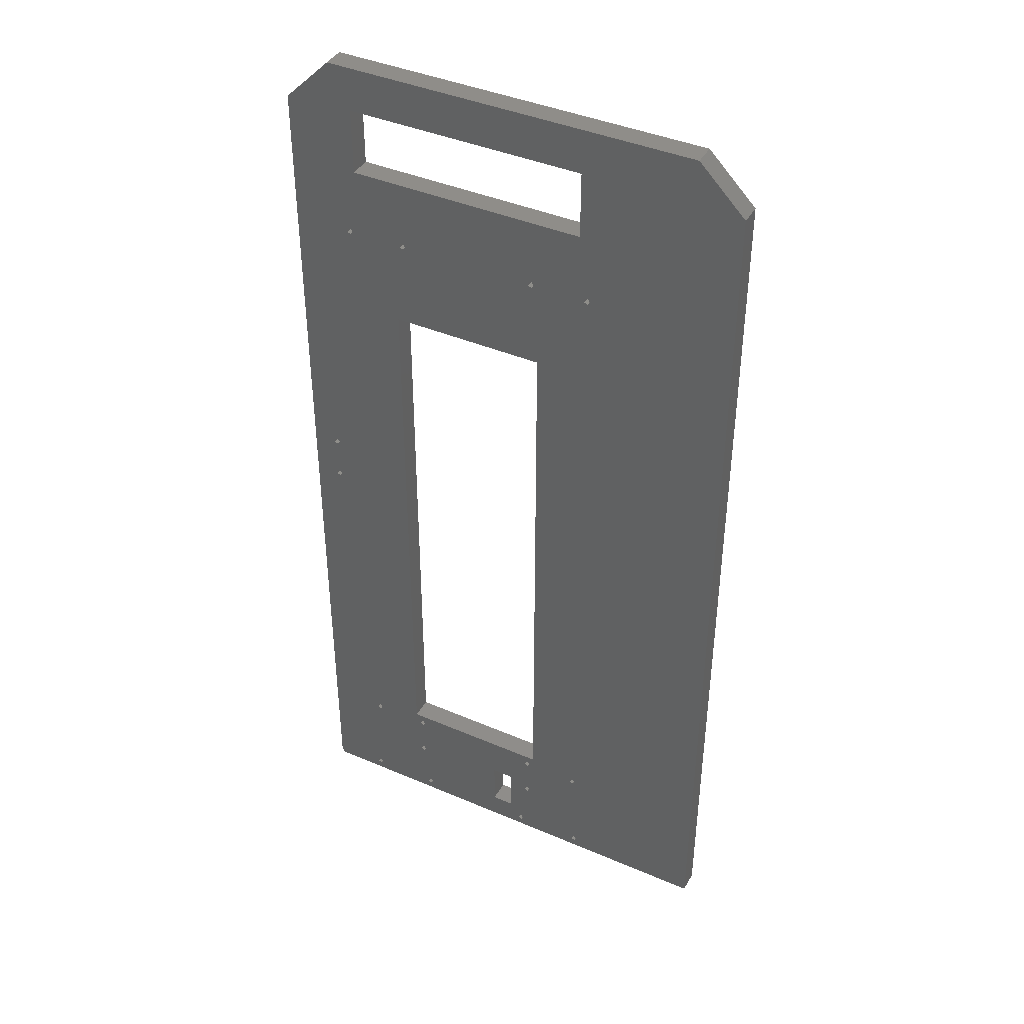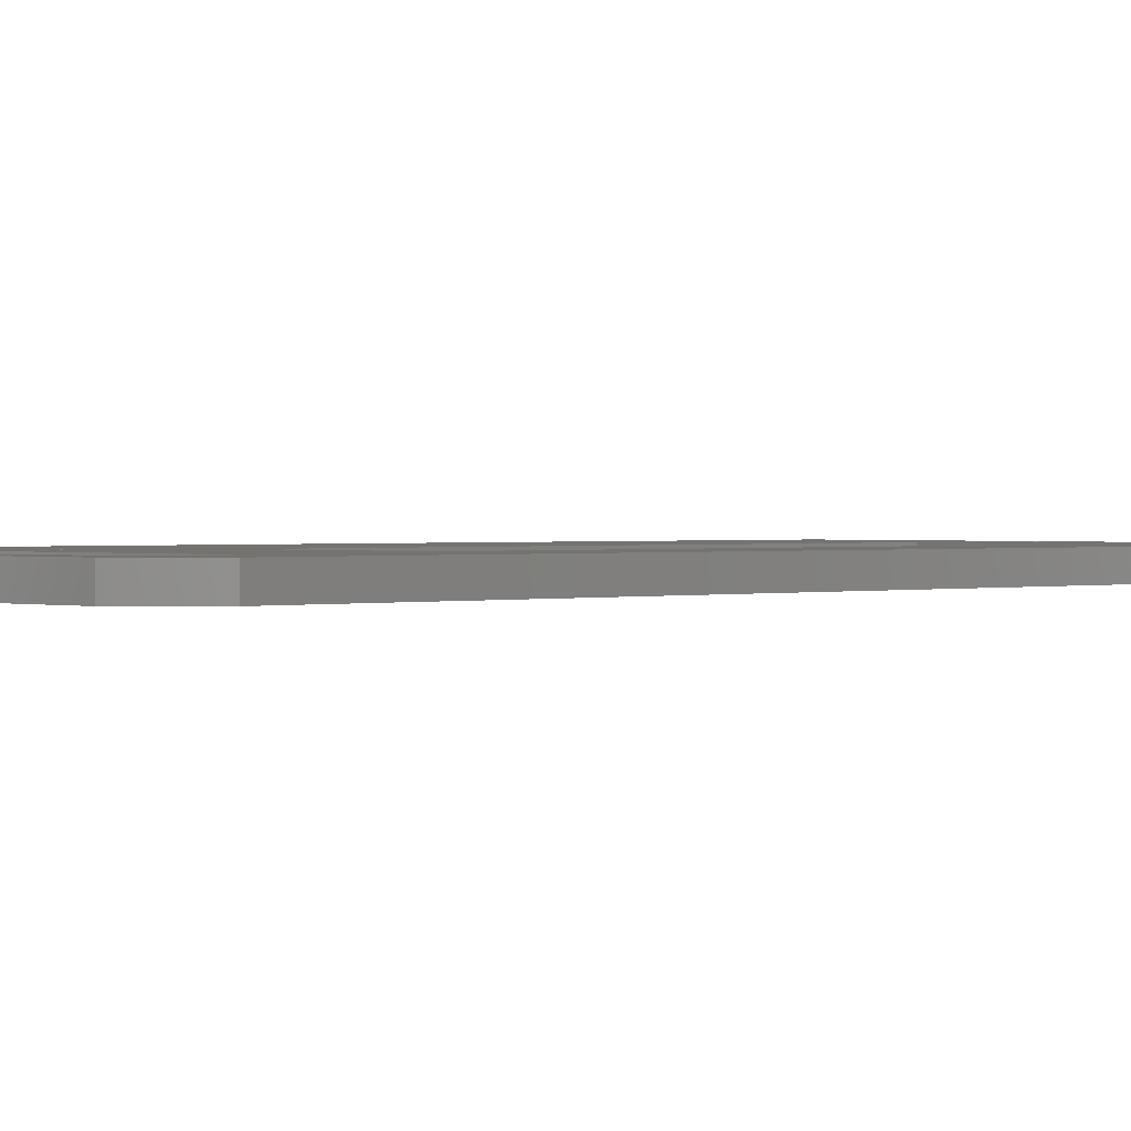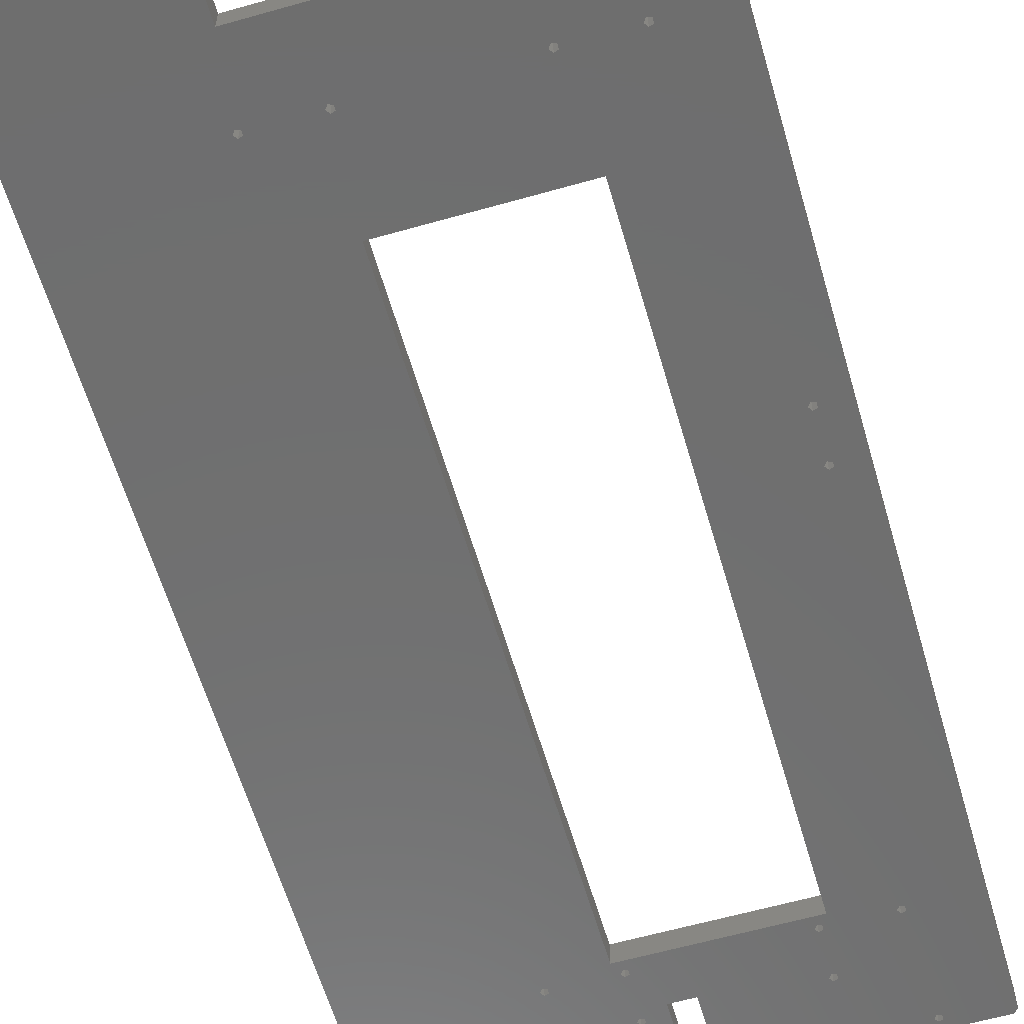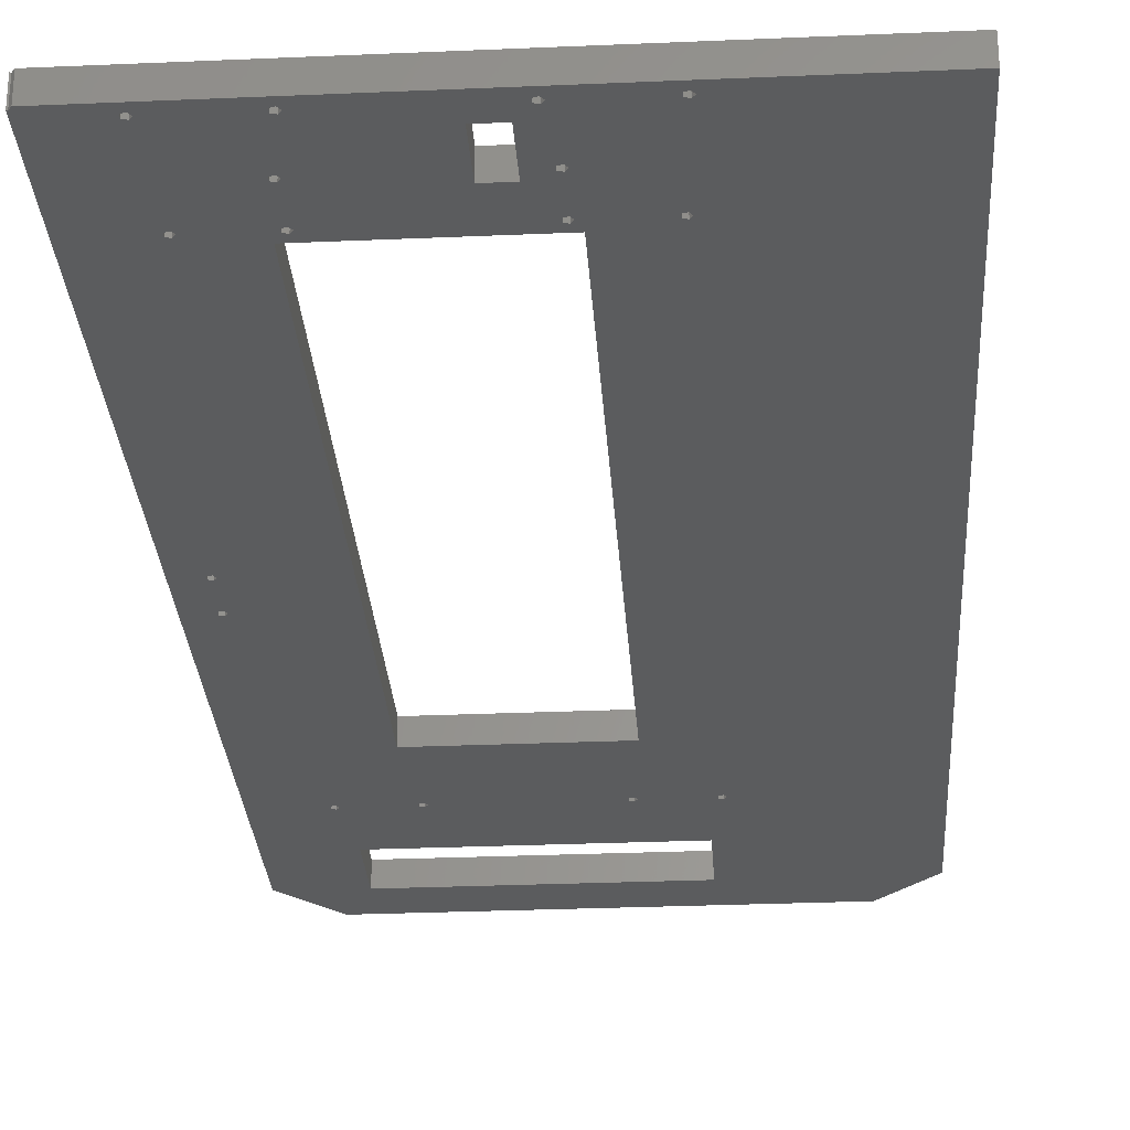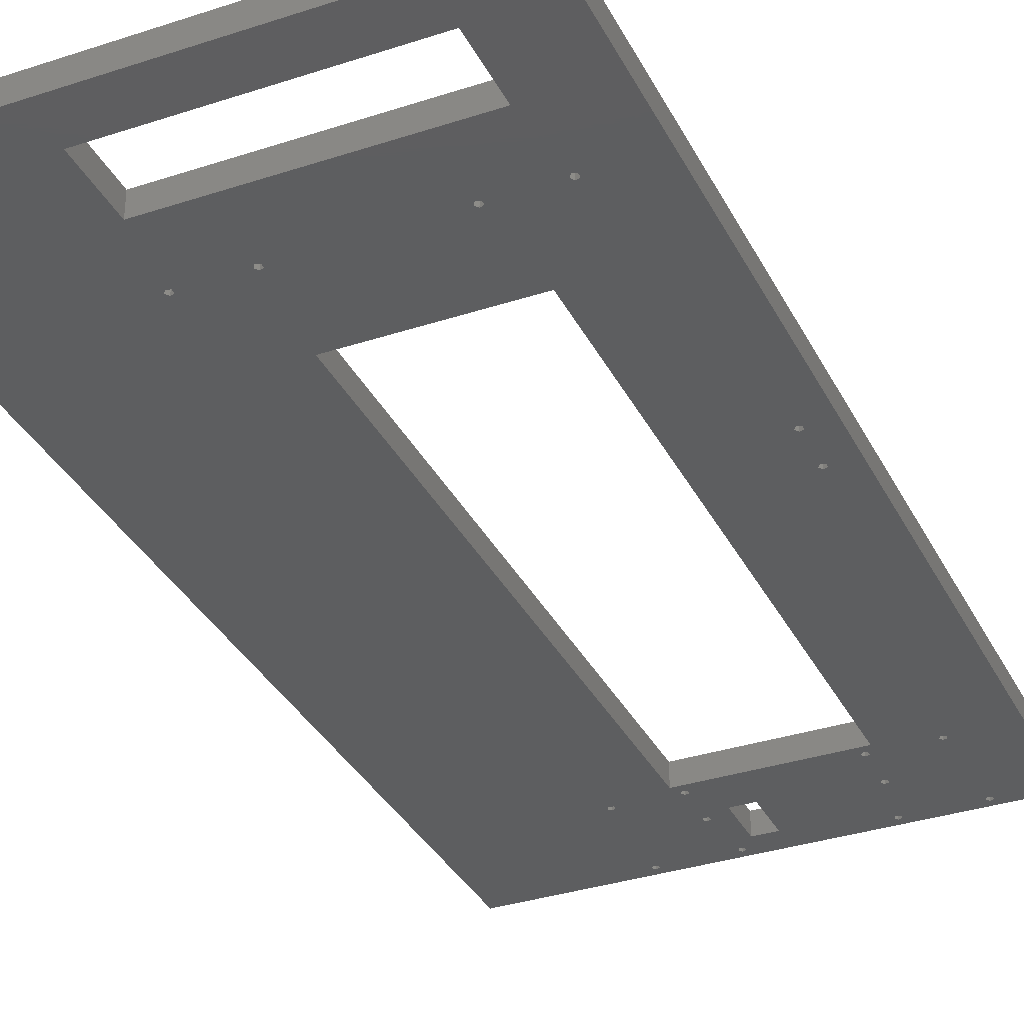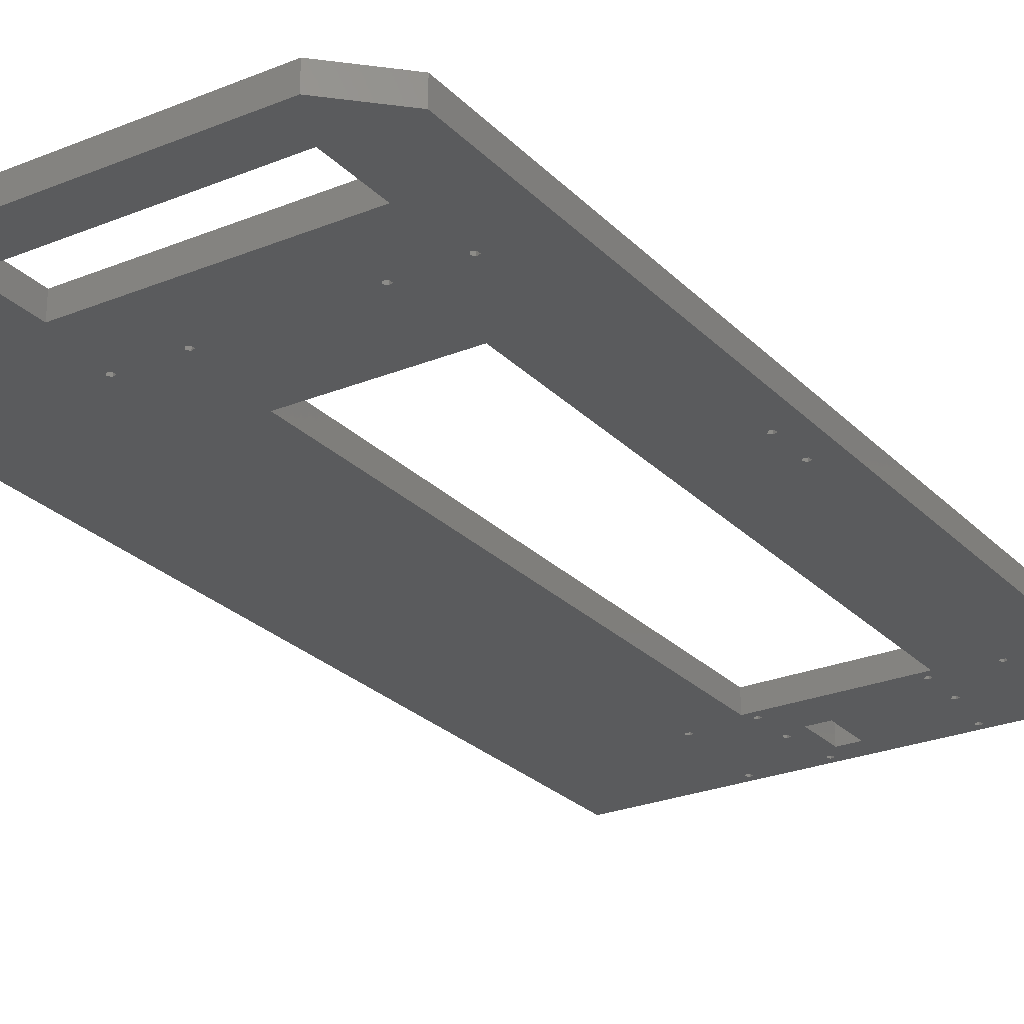
<metadata>
{"format":"stl","ext":"stl","renderer":"f3d","projection":"perspective","resolution":1024,"background":"white","views":[{"elev":41.3,"azim":27.5,"up":"+Y"},{"elev":0.9,"azim":-134.6,"up":"+Z"},{"elev":-60.7,"azim":-163.8,"up":"+Z"},{"elev":-28.8,"azim":3.7,"up":"+Z"},{"elev":-34.3,"azim":-156.1,"up":"+Z"},{"elev":-25.8,"azim":-147.0,"up":"+Z"}]}
</metadata>
<code>
# stl→obj: 200 verts, 472 faces
v 26.5 5 0
v 25.46 6.427 10
v 25.46 6.427 0
v 26.5 5 10
v 23.79 4.118 10
v 23.79 5.882 0
v 23.79 5.882 10
v 23.79 4.118 0
v 25.46 3.573 0
v 25.46 3.573 10
v 28.5 50 0
v 27.46 51.43 10
v 27.46 51.43 0
v 28.5 50 10
v 25.79 49.12 10
v 25.79 50.88 0
v 25.79 50.88 10
v 25.79 49.12 0
v 27.46 48.57 0
v 27.46 48.57 10
v 58.5 5 0
v 57.46 6.427 10
v 57.46 6.427 0
v 58.5 5 10
v 55.79 4.118 10
v 55.79 5.882 0
v 55.79 5.882 10
v 55.79 4.118 0
v 57.46 3.573 0
v 57.46 3.573 10
v 55 50 0
v 53.96 51.43 10
v 53.96 51.43 0
v 55 50 10
v 52.29 49.12 10
v 52.29 50.88 0
v 52.29 50.88 10
v 52.29 49.12 0
v 53.96 48.57 0
v 53.96 48.57 10
v 118 50 0
v 117 51.43 10
v 117 51.43 0
v 118 50 10
v 115.3 49.12 10
v 115.3 50.88 0
v 115.3 50.88 10
v 115.3 49.12 0
v 117 48.57 0
v 117 48.57 10
v 144.5 50 0
v 143.5 51.43 10
v 143.5 51.43 0
v 144.5 50 10
v 141.8 49.12 10
v 141.8 50.88 0
v 141.8 50.88 10
v 141.8 49.12 0
v 143.5 48.57 0
v 143.5 48.57 10
v 55 30 0
v 53.96 31.43 10
v 53.96 31.43 0
v 55 30 10
v 52.29 29.12 10
v 52.29 30.88 0
v 52.29 30.88 10
v 52.29 29.12 0
v 53.96 28.57 0
v 53.96 28.57 10
v 118 30 0
v 117 31.43 10
v 117 31.43 0
v 118 30 10
v 115.3 29.12 10
v 115.3 30.88 0
v 115.3 30.88 10
v 115.3 29.12 0
v 117 28.57 0
v 117 28.57 10
v 28.5 355 0
v 27.46 356.4 10
v 27.46 356.4 0
v 28.5 355 10
v 25.79 354.1 10
v 25.79 355.9 0
v 25.79 355.9 10
v 25.79 354.1 0
v 27.46 353.6 0
v 27.46 353.6 10
v 55 355 0
v 53.96 356.4 10
v 53.96 356.4 0
v 55 355 10
v 52.29 354.1 10
v 52.29 355.9 0
v 52.29 355.9 10
v 52.29 354.1 0
v 53.96 353.6 0
v 53.96 353.6 10
v 118 355 0
v 117 356.4 10
v 117 356.4 0
v 118 355 10
v 115.3 354.1 10
v 115.3 355.9 0
v 115.3 355.9 10
v 115.3 354.1 0
v 117 353.6 0
v 117 353.6 10
v 144.5 355 0
v 143.5 356.4 10
v 143.5 356.4 0
v 144.5 355 10
v 141.8 354.1 10
v 141.8 355.9 0
v 141.8 355.9 10
v 141.8 354.1 0
v 143.5 353.6 0
v 143.5 353.6 10
v 13.5 210 0
v 12.46 211.4 10
v 12.46 211.4 0
v 13.5 210 10
v 10.79 209.1 10
v 10.79 210.9 0
v 10.79 210.9 10
v 10.79 209.1 0
v 12.46 208.6 0
v 12.46 208.6 10
v 13.5 230 0
v 12.46 231.4 10
v 12.46 231.4 0
v 13.5 230 10
v 10.79 229.1 10
v 10.79 230.9 0
v 10.79 230.9 10
v 10.79 229.1 0
v 12.46 228.6 0
v 12.46 228.6 10
v 146.5 5 0
v 145.5 6.427 10
v 145.5 6.427 0
v 146.5 5 10
v 143.8 4.118 10
v 143.8 5.882 0
v 143.8 5.882 10
v 143.8 4.118 0
v 145.5 3.573 0
v 145.5 3.573 10
v 114.5 5 0
v 113.5 6.427 10
v 113.5 6.427 0
v 114.5 5 10
v 111.8 4.118 10
v 111.8 5.882 0
v 111.8 5.882 10
v 111.8 4.118 0
v 113.5 3.573 0
v 113.5 3.573 10
v 1.5 0 0
v 0.4635 1.427 10
v 0.4635 1.427 0
v 1.5 0 10
v 0 1.276 0
v 0 1.276 10
v 50 315 0
v 0 415 0
v 21 436 0
v 50 55 0
v 120 315 0
v 107 34.5 0
v 210 0 0
v 120 55 0
v 210 415 0
v 107 12.5 0
v 97 12.5 0
v 139 386 0
v 189 436 0
v 139 416 0
v 31 416 0
v 31 386 0
v 97 34.5 0
v 50 55 10
v 50 315 10
v 120 315 10
v 120 55 10
v 31 386 10
v 31 416 10
v 139 416 10
v 139 386 10
v 97 12.5 10
v 97 34.5 10
v 107 34.5 10
v 107 12.5 10
v 21 436 10
v 0 415 10
v 210 415 10
v 189 436 10
v 210 0 10
f 1 2 3
f 2 1 4
f 5 6 7
f 6 5 8
f 6 2 7
f 2 6 3
f 9 5 10
f 5 9 8
f 9 4 1
f 4 9 10
f 11 12 13
f 12 11 14
f 15 16 17
f 16 15 18
f 16 12 17
f 12 16 13
f 19 15 20
f 15 19 18
f 19 14 11
f 14 19 20
f 21 22 23
f 22 21 24
f 25 26 27
f 26 25 28
f 26 22 27
f 22 26 23
f 29 24 21
f 24 29 30
f 29 25 30
f 25 29 28
f 31 32 33
f 32 31 34
f 35 36 37
f 36 35 38
f 36 32 37
f 32 36 33
f 39 35 40
f 35 39 38
f 39 34 31
f 34 39 40
f 41 42 43
f 42 41 44
f 45 46 47
f 46 45 48
f 46 42 47
f 42 46 43
f 49 44 41
f 44 49 50
f 49 45 50
f 45 49 48
f 51 52 53
f 52 51 54
f 55 56 57
f 56 55 58
f 56 52 57
f 52 56 53
f 59 55 60
f 55 59 58
f 59 54 51
f 54 59 60
f 61 62 63
f 62 61 64
f 65 66 67
f 66 65 68
f 66 62 67
f 62 66 63
f 69 64 61
f 64 69 70
f 69 65 70
f 65 69 68
f 71 72 73
f 72 71 74
f 75 76 77
f 76 75 78
f 76 72 77
f 72 76 73
f 79 75 80
f 75 79 78
f 79 74 71
f 74 79 80
f 81 82 83
f 82 81 84
f 85 86 87
f 86 85 88
f 86 82 87
f 82 86 83
f 89 84 81
f 84 89 90
f 89 85 90
f 85 89 88
f 91 92 93
f 92 91 94
f 95 96 97
f 96 95 98
f 96 92 97
f 92 96 93
f 99 94 91
f 94 99 100
f 99 95 100
f 95 99 98
f 101 102 103
f 102 101 104
f 105 106 107
f 106 105 108
f 106 102 107
f 102 106 103
f 109 105 110
f 105 109 108
f 109 104 101
f 104 109 110
f 111 112 113
f 112 111 114
f 115 116 117
f 116 115 118
f 116 112 117
f 112 116 113
f 119 114 111
f 114 119 120
f 119 115 120
f 115 119 118
f 121 122 123
f 122 121 124
f 125 126 127
f 126 125 128
f 126 122 127
f 122 126 123
f 129 125 130
f 125 129 128
f 129 124 121
f 124 129 130
f 131 132 133
f 132 131 134
f 135 136 137
f 136 135 138
f 136 132 137
f 132 136 133
f 139 134 131
f 134 139 140
f 139 135 140
f 135 139 138
f 141 142 143
f 142 141 144
f 145 146 147
f 146 145 148
f 146 142 147
f 142 146 143
f 149 145 150
f 145 149 148
f 149 144 141
f 144 149 150
f 151 152 153
f 152 151 154
f 155 156 157
f 156 155 158
f 156 152 157
f 152 156 153
f 159 155 160
f 155 159 158
f 159 154 151
f 154 159 160
f 161 162 163
f 162 161 164
f 165 162 166
f 162 165 163
f 123 131 121
f 123 139 131
f 126 139 123
f 139 126 138
f 136 167 133
f 167 136 88
f 88 136 168
f 16 165 128
f 128 165 136
f 88 168 169
f 168 136 165
f 170 121 167
f 131 167 121
f 129 13 16
f 167 89 81
f 68 3 19
f 163 6 161
f 6 163 18
f 6 18 3
f 19 3 18
f 118 109 101
f 171 108 109
f 108 91 106
f 99 108 171
f 108 99 91
f 167 99 171
f 81 98 167
f 99 167 98
f 49 58 73
f 58 49 41
f 172 73 76
f 73 172 49
f 171 173 53
f 173 119 111
f 174 53 56
f 173 171 119
f 71 143 146
f 143 59 51
f 111 175 173
f 51 173 141
f 173 149 141
f 151 146 148
f 143 71 59
f 174 56 58
f 119 171 118
f 109 118 171
f 53 174 171
f 59 71 58
f 73 58 71
f 146 79 71
f 146 151 79
f 172 76 78
f 49 172 48
f 176 79 153
f 153 79 151
f 159 148 149
f 159 149 173
f 148 159 151
f 158 176 156
f 158 177 176
f 23 177 21
f 29 177 158
f 29 158 159
f 161 159 173
f 177 29 21
f 1 26 28
f 26 69 61
f 26 68 69
f 19 66 68
f 66 19 38
f 170 38 11
f 13 170 11
f 83 98 81
f 121 170 13
f 38 170 36
f 26 1 68
f 38 19 11
f 3 68 1
f 9 28 29
f 28 9 1
f 159 161 29
f 161 6 8
f 133 167 131
f 13 129 121
f 165 18 163
f 128 138 126
f 128 136 138
f 18 165 16
f 16 128 129
f 9 161 8
f 29 161 9
f 51 141 143
f 53 173 51
f 178 175 111
f 178 111 113
f 178 113 116
f 175 178 179
f 180 179 178
f 169 180 181
f 98 83 182
f 86 182 83
f 169 182 86
f 167 88 89
f 180 169 179
f 182 169 181
f 88 169 86
f 118 101 116
f 103 116 101
f 116 103 178
f 106 178 103
f 93 106 91
f 106 93 178
f 182 93 96
f 93 182 178
f 98 182 96
f 58 41 174
f 43 174 41
f 46 174 43
f 79 176 78
f 176 153 156
f 78 176 172
f 183 48 172
f 48 183 46
f 61 177 23
f 31 183 61
f 177 61 183
f 61 23 26
f 183 31 46
f 33 46 31
f 46 33 174
f 33 170 174
f 170 33 36
f 63 31 61
f 63 39 31
f 66 39 63
f 39 66 38
f 184 167 185
f 167 184 170
f 174 186 171
f 186 174 187
f 174 184 187
f 184 174 170
f 167 186 185
f 186 167 171
f 188 181 189
f 181 188 182
f 178 190 180
f 190 178 191
f 181 190 189
f 190 181 180
f 178 188 191
f 188 178 182
f 192 183 193
f 183 192 177
f 176 194 172
f 194 176 195
f 183 194 193
f 194 183 172
f 176 192 195
f 192 176 177
f 168 196 169
f 196 168 197
f 198 179 199
f 179 198 175
f 165 197 168
f 197 165 166
f 140 124 134
f 140 122 124
f 135 122 140
f 122 135 127
f 185 132 134
f 137 87 197
f 137 127 135
f 137 125 127
f 166 125 137
f 125 162 164
f 87 137 132
f 166 137 197
f 125 166 162
f 2 20 15
f 20 2 4
f 85 185 90
f 185 124 14
f 132 185 85
f 14 124 12
f 40 64 34
f 40 62 64
f 35 62 40
f 62 35 67
f 72 55 50
f 55 72 74
f 194 50 45
f 50 194 72
f 187 42 44
f 187 47 42
f 193 45 47
f 72 194 77
f 77 194 75
f 75 152 154
f 195 75 194
f 152 195 157
f 75 195 152
f 45 193 194
f 64 192 193
f 34 193 47
f 32 47 187
f 192 64 22
f 192 22 24
f 70 22 64
f 193 34 64
f 47 32 34
f 184 35 37
f 20 35 14
f 35 184 14
f 32 184 37
f 184 32 187
f 110 115 104
f 117 102 104
f 191 107 102
f 107 94 105
f 92 107 191
f 107 92 94
f 188 92 191
f 84 95 97
f 90 95 84
f 84 97 188
f 92 188 97
f 115 110 186
f 105 186 110
f 100 105 94
f 105 100 186
f 185 100 95
f 100 185 186
f 52 198 120
f 198 52 54
f 186 120 115
f 120 186 52
f 200 142 144
f 120 198 114
f 198 191 114
f 114 191 112
f 104 115 117
f 187 52 186
f 112 191 117
f 191 199 190
f 196 190 199
f 197 189 196
f 188 82 84
f 188 87 82
f 132 85 87
f 130 12 124
f 12 130 17
f 125 17 130
f 185 134 124
f 188 197 87
f 189 197 188
f 190 196 189
f 191 198 199
f 142 200 198
f 150 200 144
f 142 74 147
f 102 117 191
f 52 187 57
f 57 187 55
f 44 55 187
f 50 55 44
f 80 147 74
f 154 147 80
f 154 80 75
f 147 154 145
f 160 145 154
f 145 160 150
f 150 160 200
f 157 195 155
f 192 155 195
f 30 192 24
f 192 30 155
f 155 30 160
f 164 160 30
f 22 70 27
f 65 27 70
f 4 27 65
f 95 90 185
f 185 14 184
f 35 20 67
f 67 20 65
f 4 65 20
f 27 4 25
f 10 25 4
f 25 10 30
f 164 30 10
f 164 17 125
f 15 7 2
f 15 164 7
f 17 164 15
f 160 164 200
f 5 164 10
f 7 164 5
f 198 54 142
f 60 142 54
f 74 60 55
f 74 142 60
f 200 175 198
f 175 200 173
f 179 196 199
f 196 179 169
f 161 200 164
f 200 161 173

</code>
